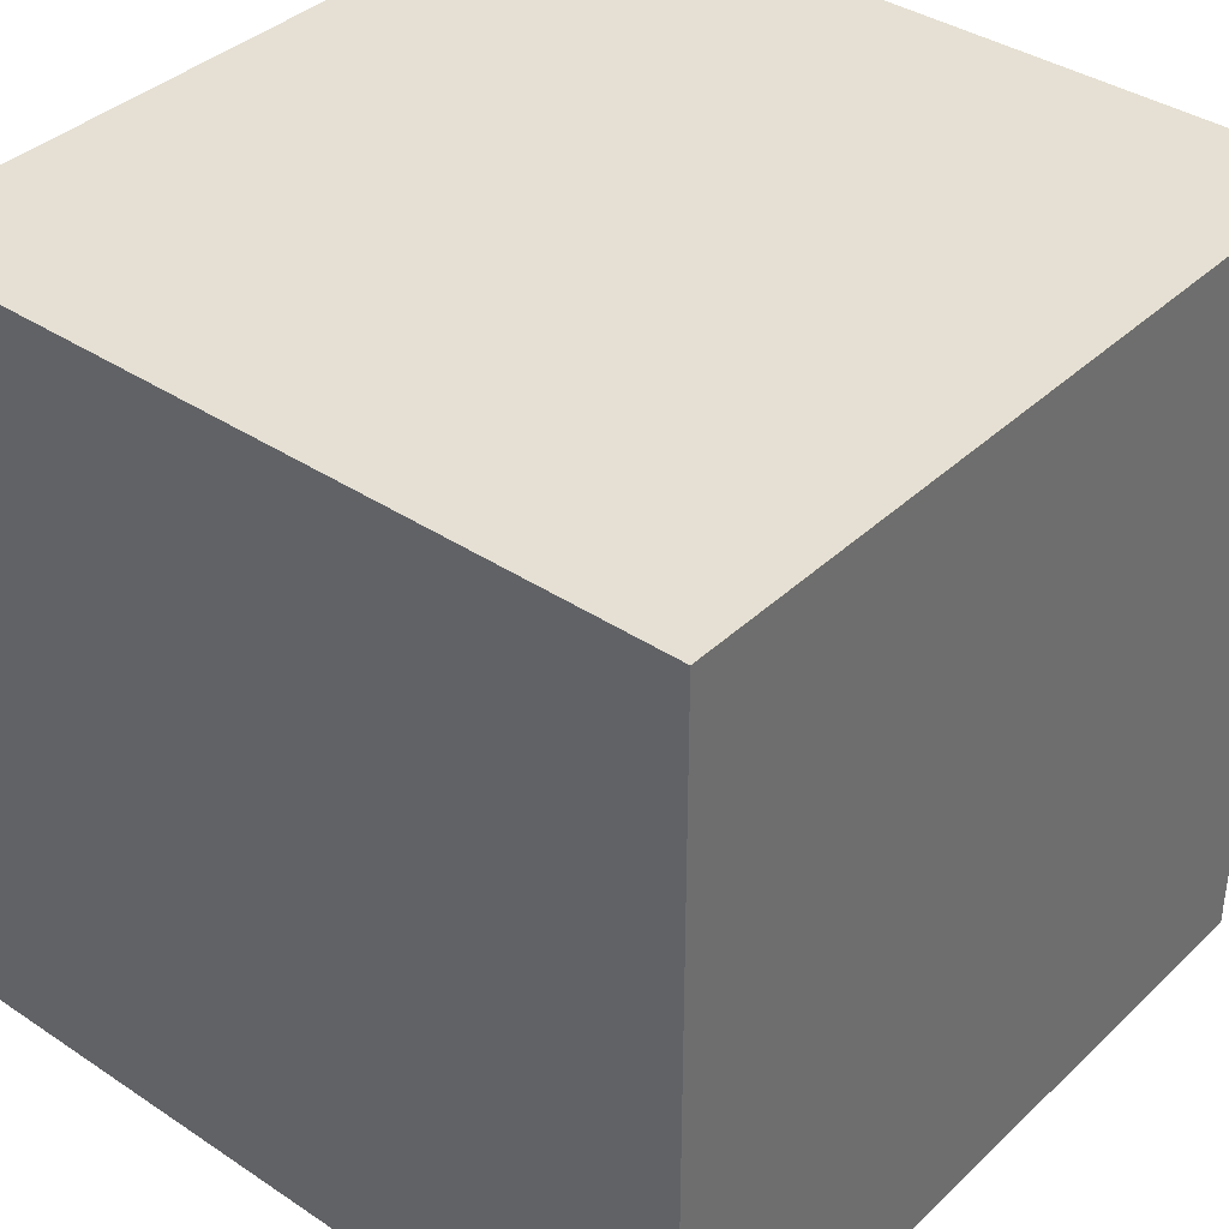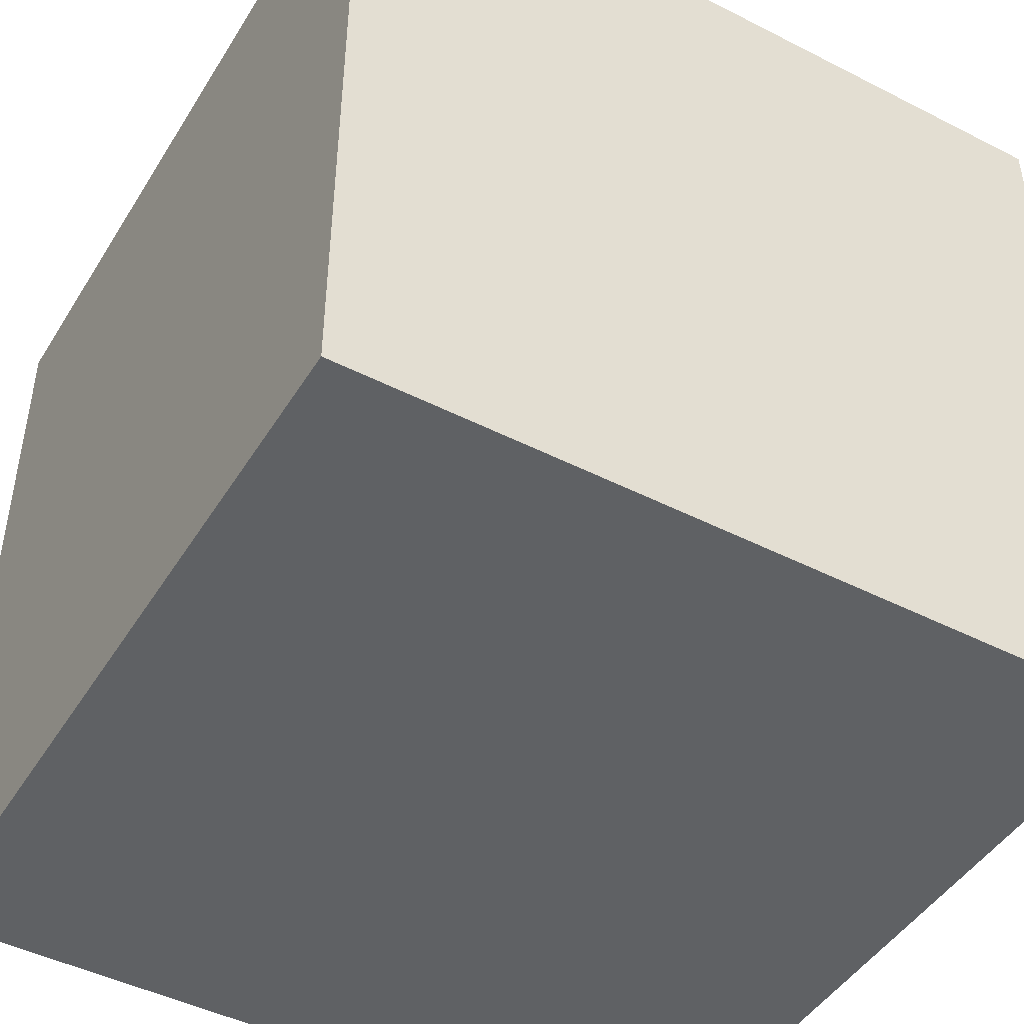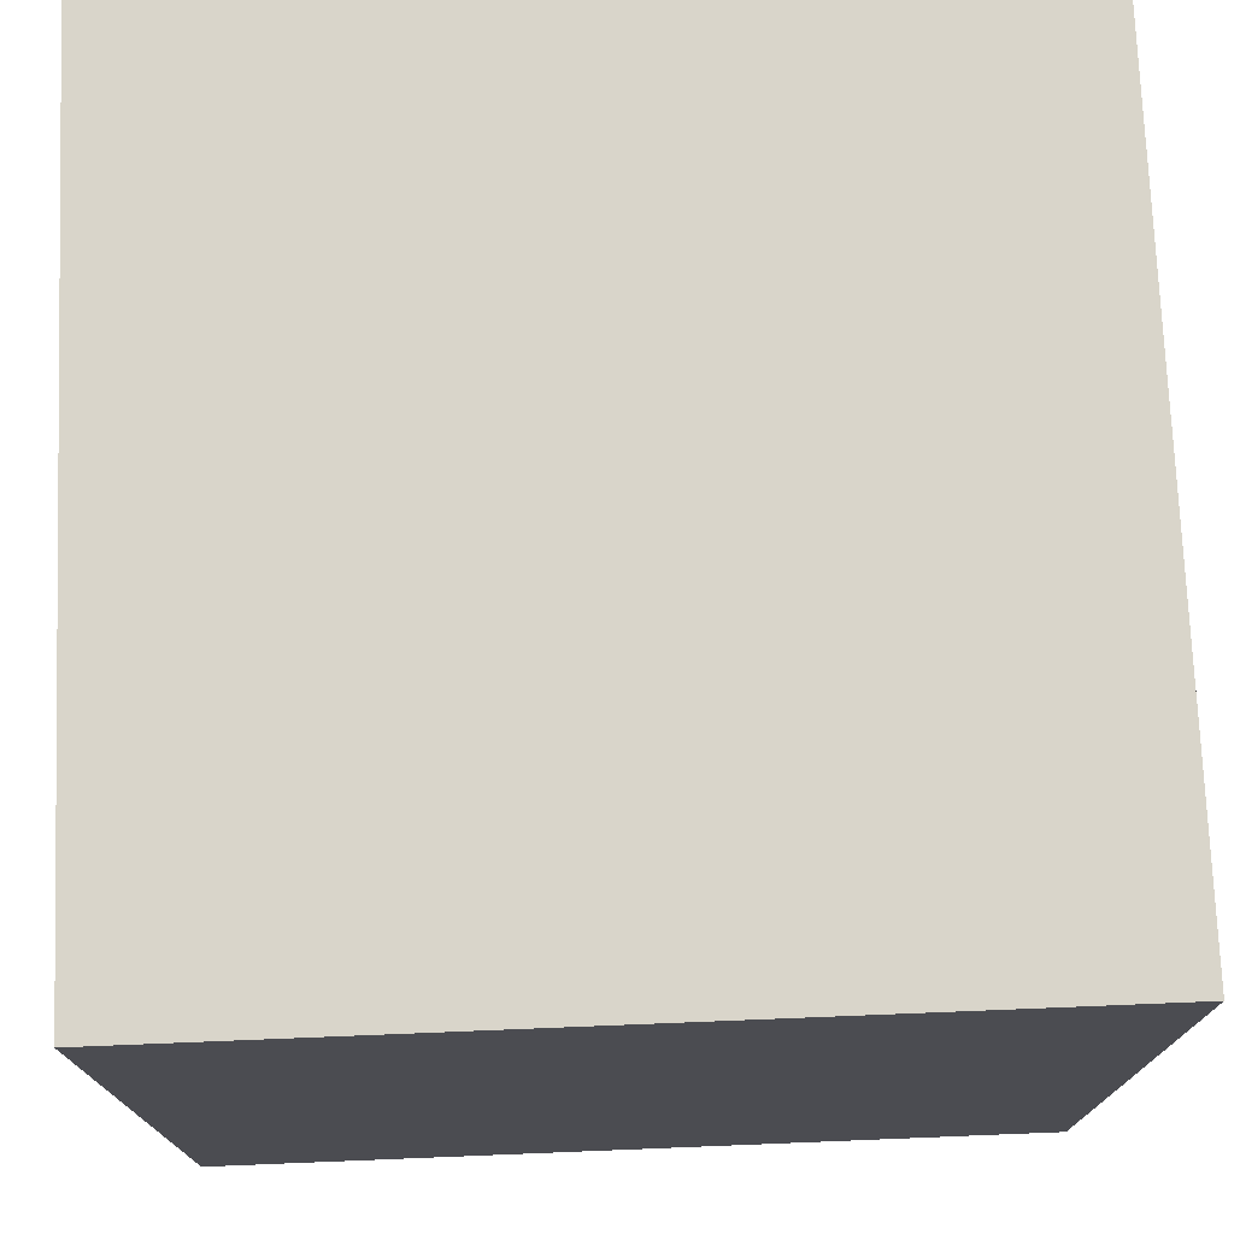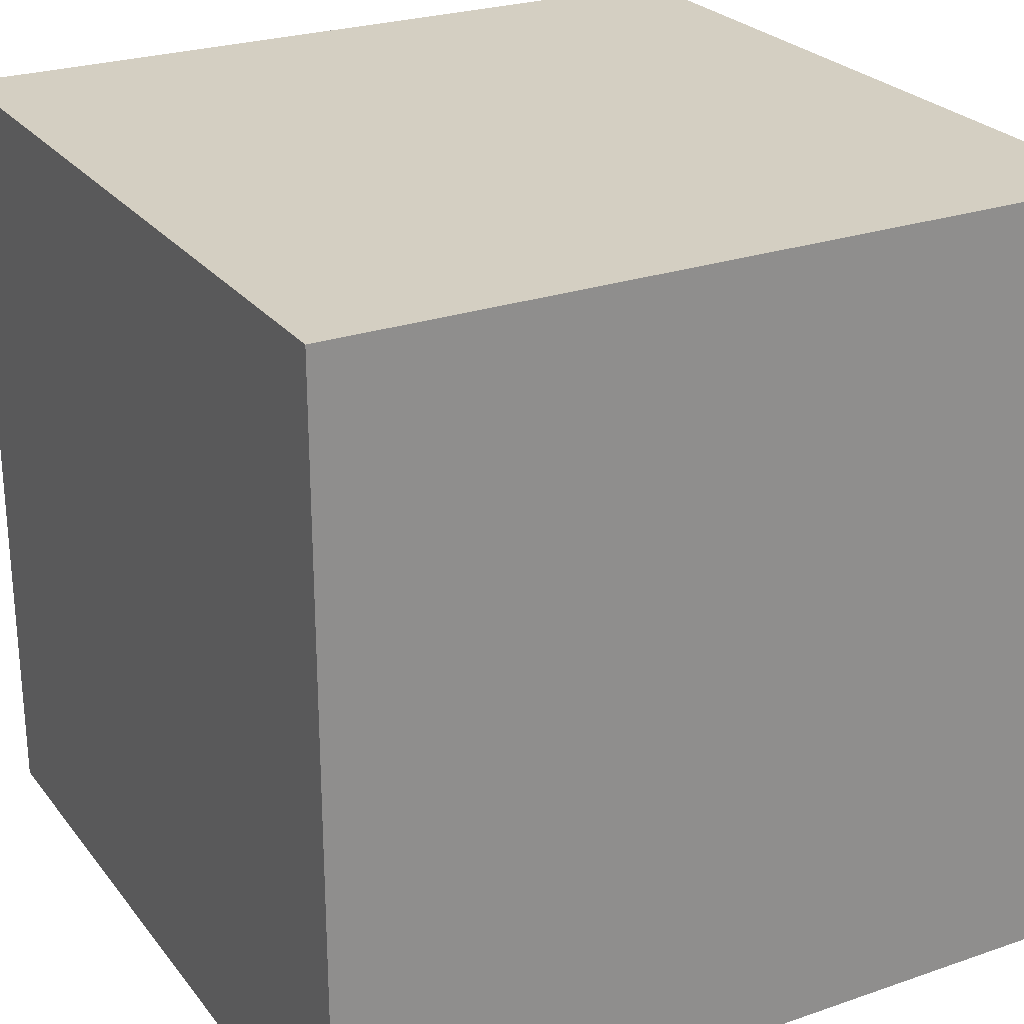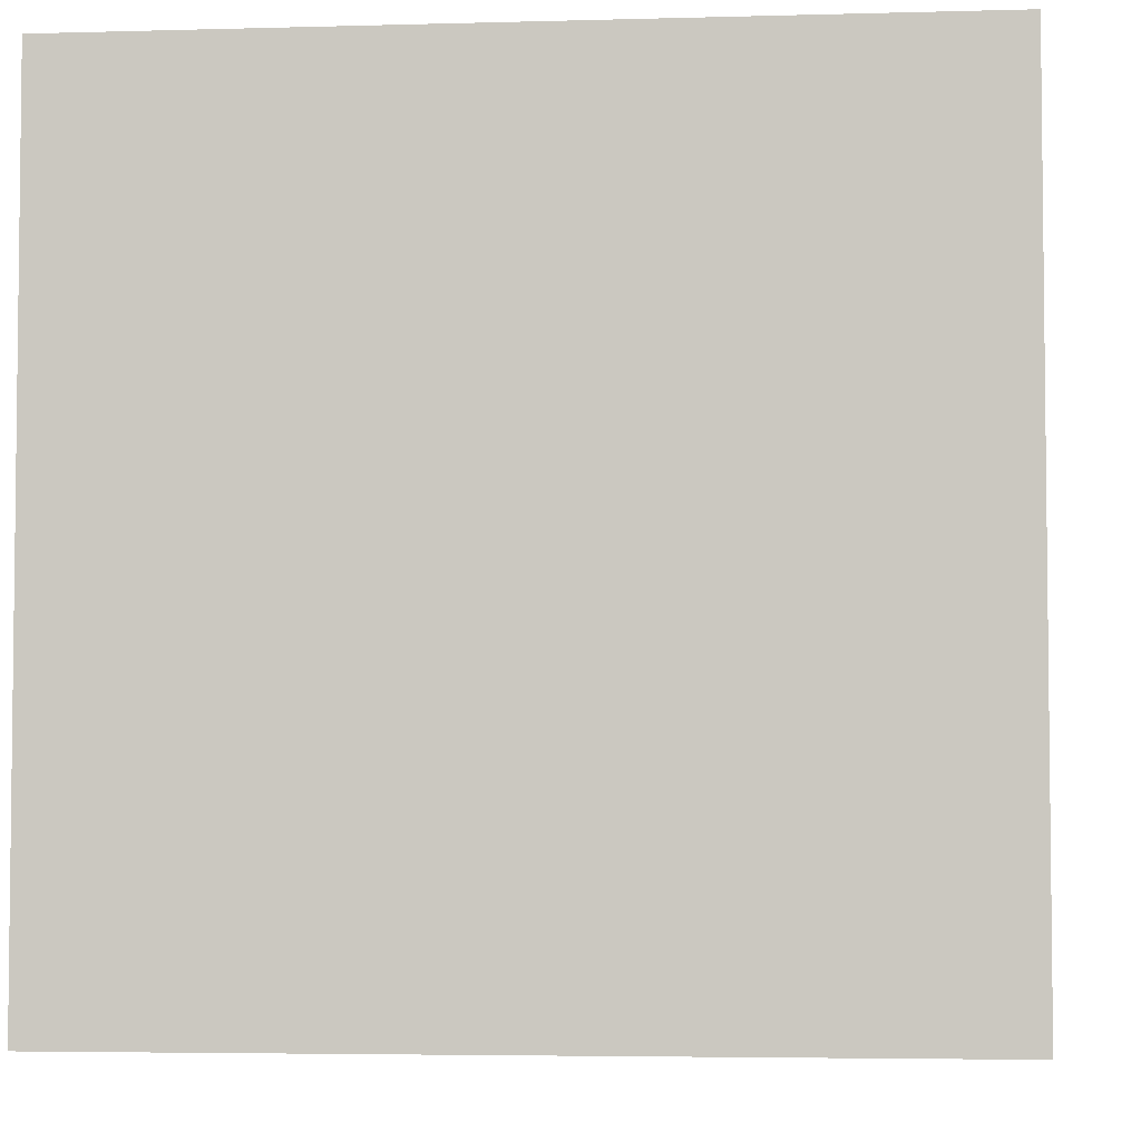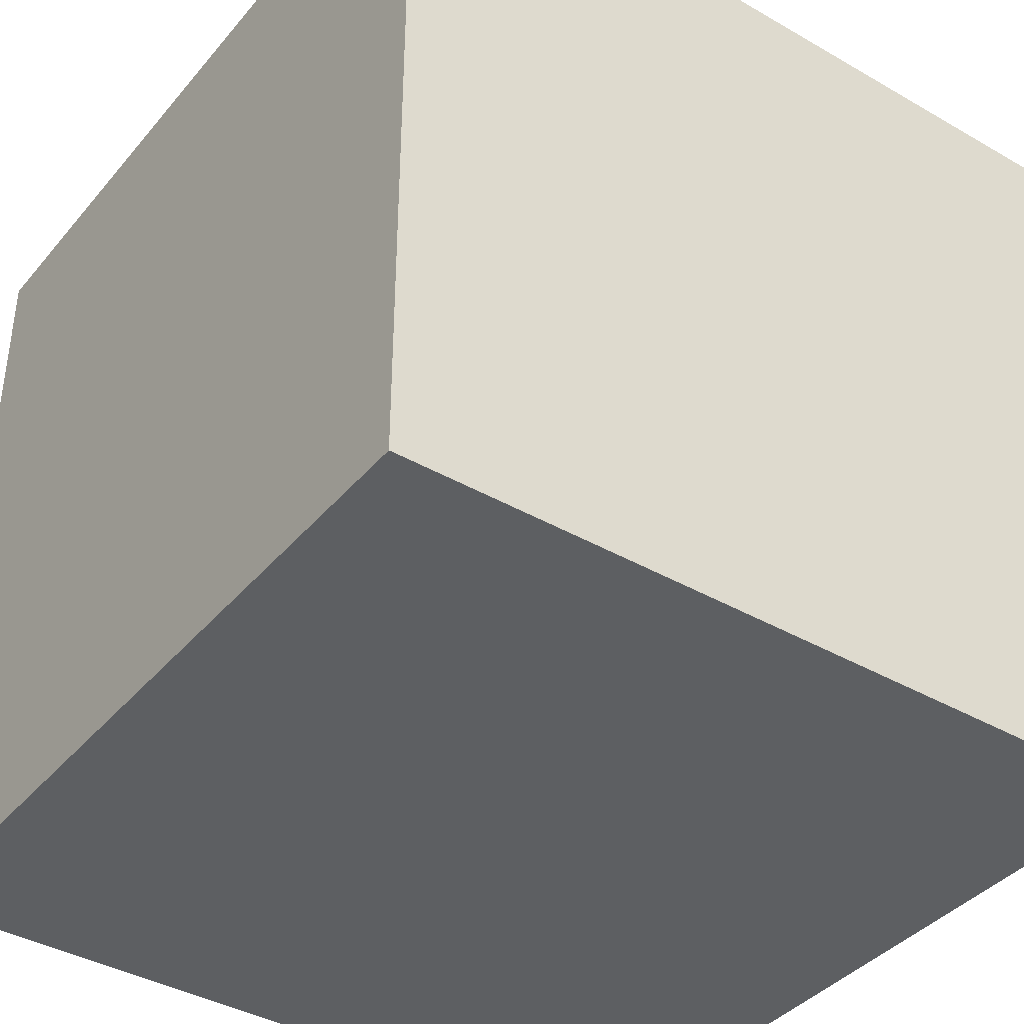
<metadata>
{"format":"obj","ext":"obj","renderer":"f3d","projection":"perspective","resolution":1024,"background":"white","views":[{"elev":38.0,"azim":40.2,"up":"+Z"},{"elev":-46.2,"azim":149.8,"up":"+Z"},{"elev":74.5,"azim":177.7,"up":"+Z"},{"elev":25.5,"azim":-28.9,"up":"+Y"},{"elev":-4.3,"azim":-174.7,"up":"+Y"},{"elev":-39.5,"azim":144.4,"up":"+Z"}]}
</metadata>
<code>
o equipment_D_Body1.040_Body1.036
v -0.05 0.05 0.05009
v -0.05 0.05 -0.04991
v -0.05 1e-06 9.3e-05
v -0.05 -0.05 -0.04991
v -0.05 -0.05 0.05009
v 0.05 0.05 0.05009
v 0.05 0.05 -0.04991
v 0 0.05 9.3e-05
v 0.05 -0.05 0.05009
v 0.05 -0.05 -0.04991
v 0.05 1e-06 9.3e-05
v 0 -0.05 9.3e-05
v 0 1e-06 0.05009
v 0 1e-06 -0.04991
f 1 2 3
f 3 2 4
f 3 4 5
f 5 1 3
f 6 7 8
f 8 7 2
f 8 2 1
f 1 6 8
f 9 10 11
f 11 10 7
f 11 7 6
f 6 9 11
f 5 4 12
f 12 4 10
f 12 10 9
f 9 5 12
f 1 5 13
f 13 5 9
f 13 9 6
f 6 1 13
f 7 10 14
f 14 10 4
f 14 4 2
f 2 7 14

</code>
